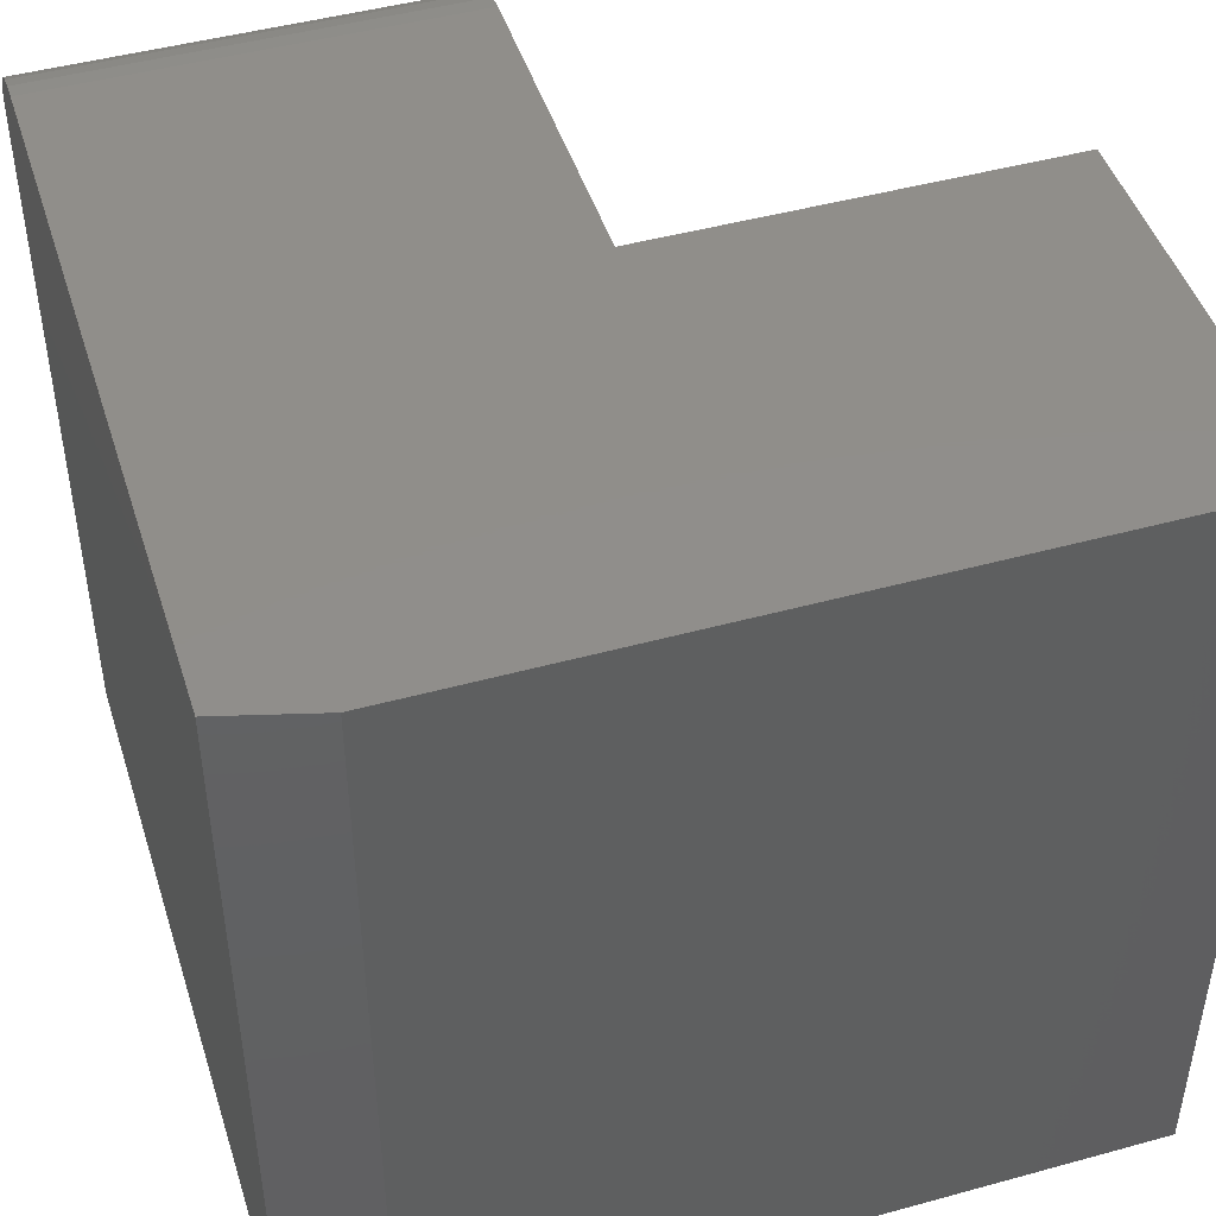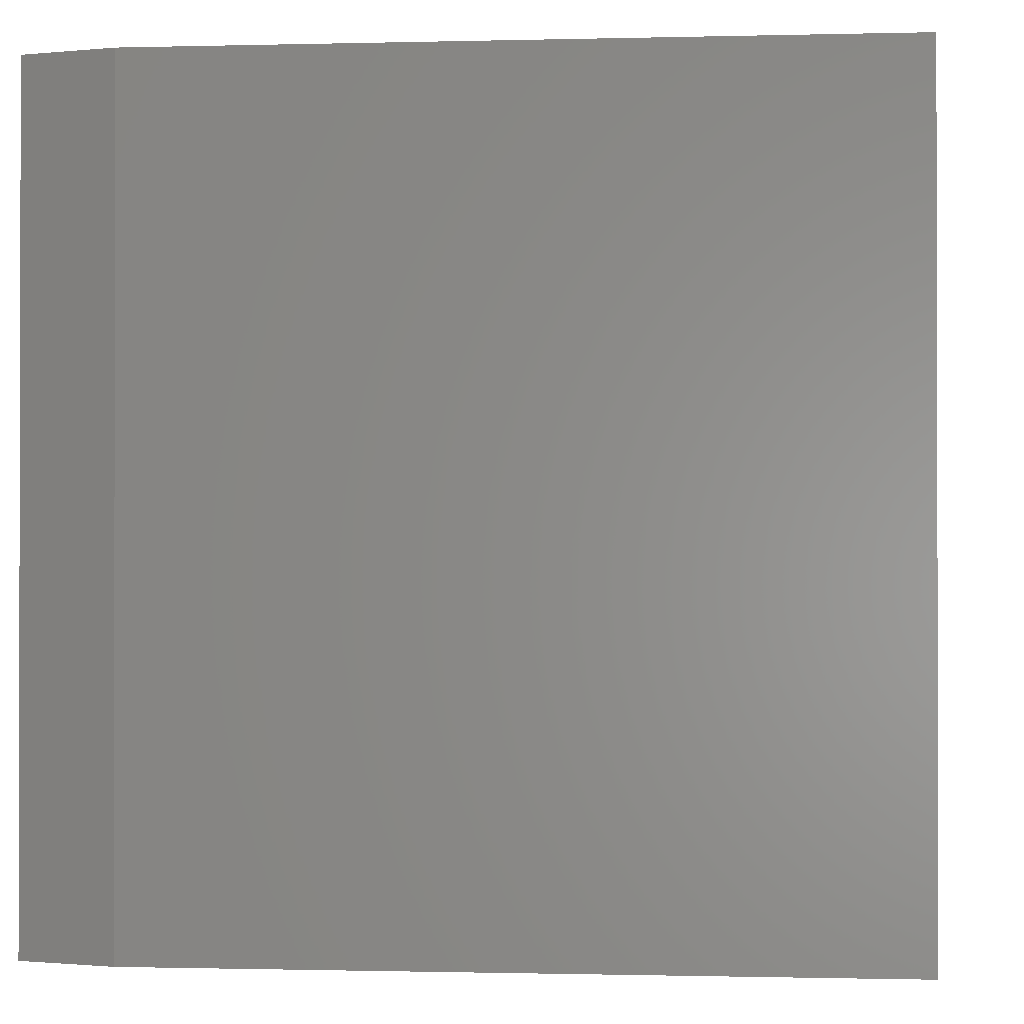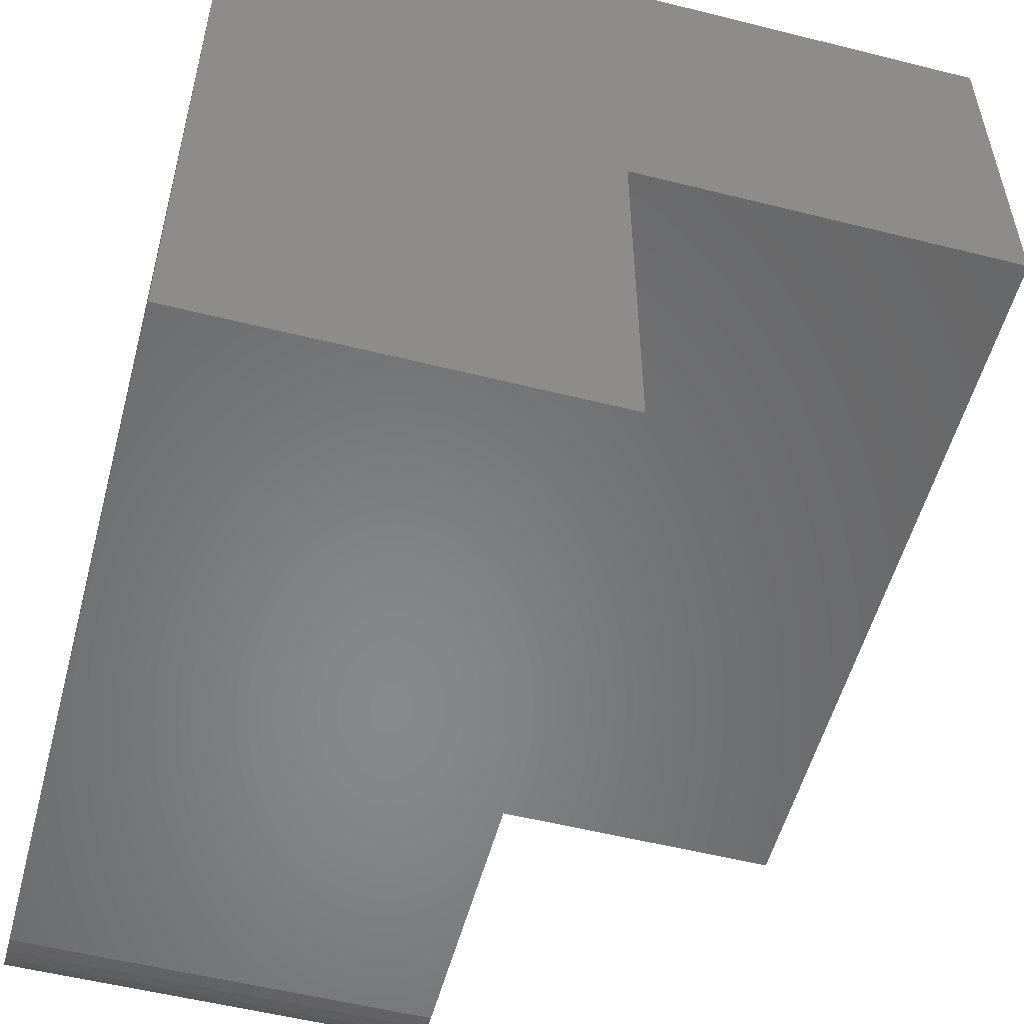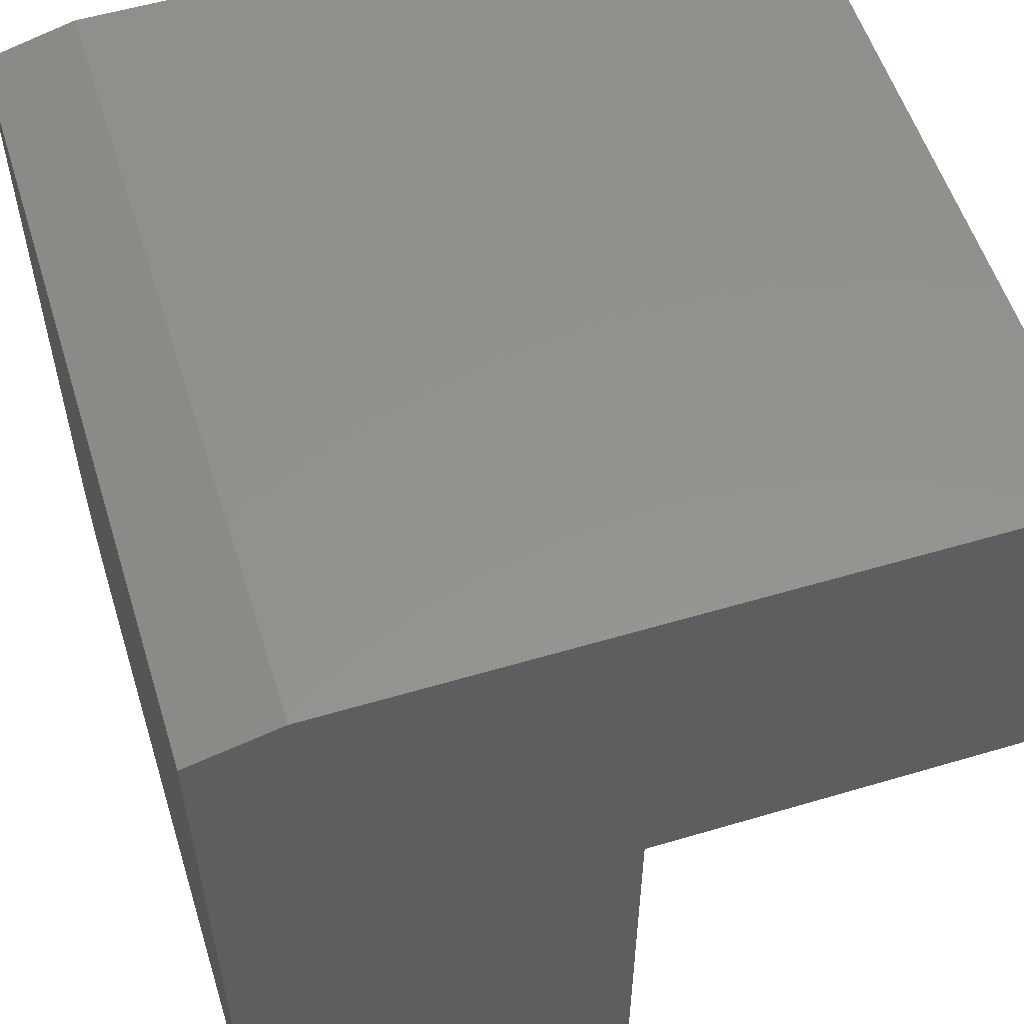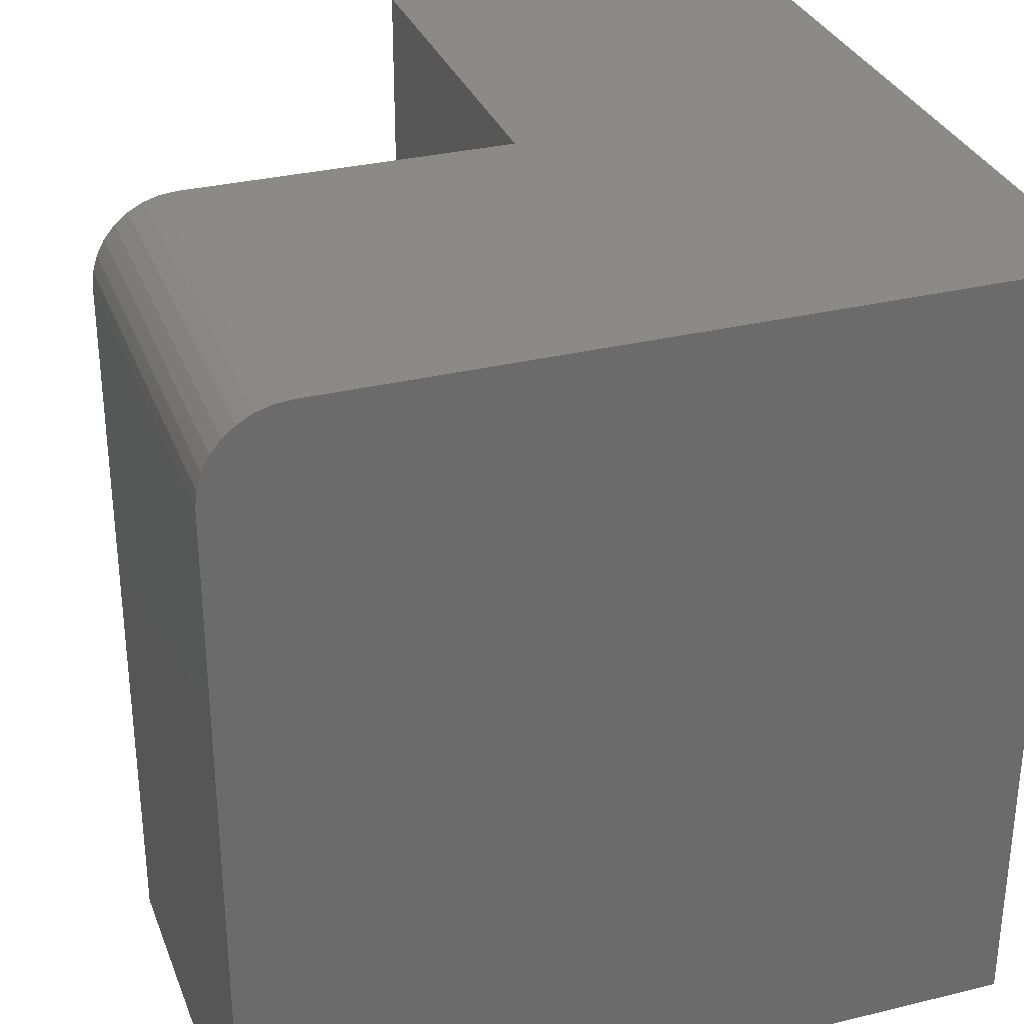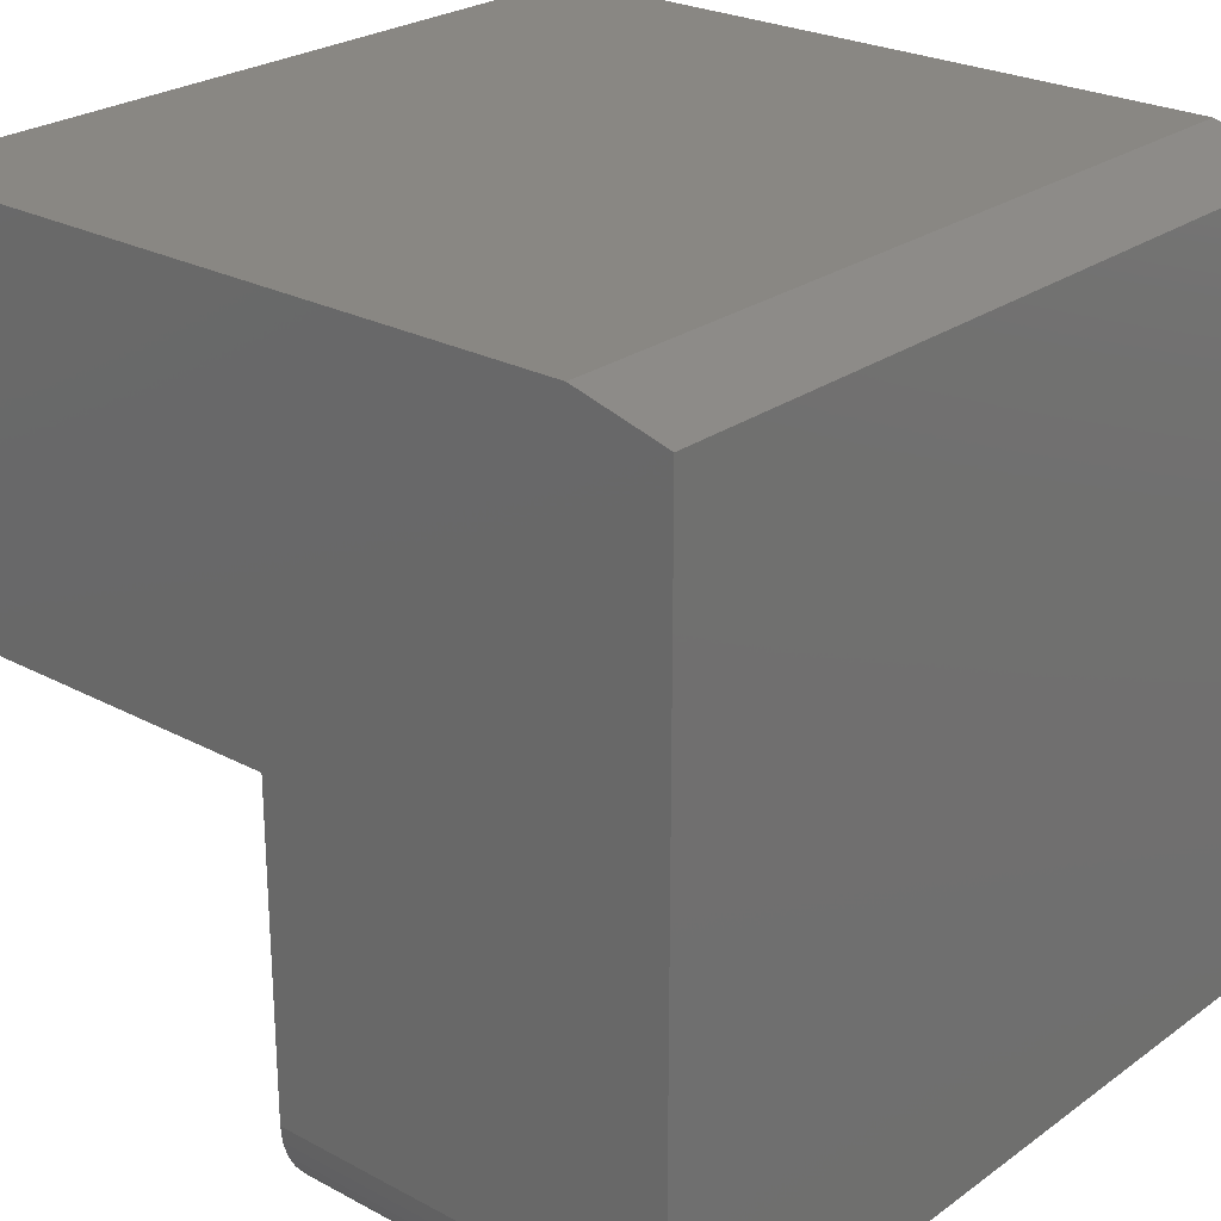
<metadata>
{"format":"stl","ext":"stl","renderer":"f3d","projection":"perspective","resolution":1024,"background":"white","views":[{"elev":46.5,"azim":-17.4,"up":"+Y"},{"elev":-0.8,"azim":5.6,"up":"+Y"},{"elev":-54.3,"azim":-14.9,"up":"+Z"},{"elev":55.8,"azim":-17.3,"up":"+Z"},{"elev":31.7,"azim":-109.0,"up":"+Y"},{"elev":25.1,"azim":-139.1,"up":"+Z"}]}
</metadata>
<code>
# stl→obj: 30 verts, 56 faces
v 0.003947 4.207e-17 0.07426
v -0.375 4.033e-17 0.4219
v 0.375 6.267e-17 0.07426
v -0.2891 4.64e-17 0.4453
v 0.375 8.327e-17 0.4453
v -0.375 4.337e-18 -0.2266
v 0.003947 2.537e-17 -0.2266
v -0.375 -0.001501 -0.2418
v -0.375 -0.07812 -0.3047
v -0.375 -0.75 -0.3047
v -0.375 -0.75 0.4219
v -0.375 -0.005947 -0.2565
v -0.375 -0.01317 -0.27
v -0.375 -0.02288 -0.2818
v -0.375 -0.03472 -0.2915
v -0.375 -0.04823 -0.2987
v -0.375 -0.06288 -0.3032
v 0.375 -0.75 0.4453
v -0.2891 -0.75 0.4453
v 0.375 -0.75 0.07426
v 0.003947 -0.75 0.07426
v 0.003947 -0.75 -0.3047
v 0.003947 -0.07812 -0.3047
v 0.003947 -0.06288 -0.3032
v 0.003947 -0.04823 -0.2987
v 0.003947 -0.03472 -0.2915
v 0.003947 -0.02288 -0.2818
v 0.003947 -0.01317 -0.27
v 0.003947 -0.005947 -0.2565
v 0.003947 -0.001501 -0.2418
f 1 2 3
f 3 2 4
f 3 4 5
f 6 2 7
f 7 2 1
f 2 6 8
f 9 10 11
f 9 11 2
f 9 2 8
f 9 8 12
f 9 12 13
f 9 13 14
f 9 14 15
f 9 15 16
f 9 16 17
f 18 19 20
f 20 19 11
f 20 11 21
f 10 22 11
f 11 22 21
f 5 4 18
f 18 4 19
f 19 4 11
f 11 4 2
f 23 24 25
f 23 25 26
f 23 26 27
f 23 27 28
f 23 28 29
f 23 29 30
f 23 30 7
f 23 7 1
f 23 1 21
f 23 21 22
f 9 23 10
f 10 23 22
f 6 7 8
f 8 7 30
f 8 30 12
f 12 30 29
f 12 29 13
f 13 29 28
f 13 28 14
f 14 28 27
f 14 27 15
f 15 27 26
f 15 26 16
f 16 26 25
f 16 25 17
f 17 25 24
f 17 24 9
f 9 24 23
f 3 5 20
f 20 5 18
f 1 3 21
f 21 3 20

</code>
